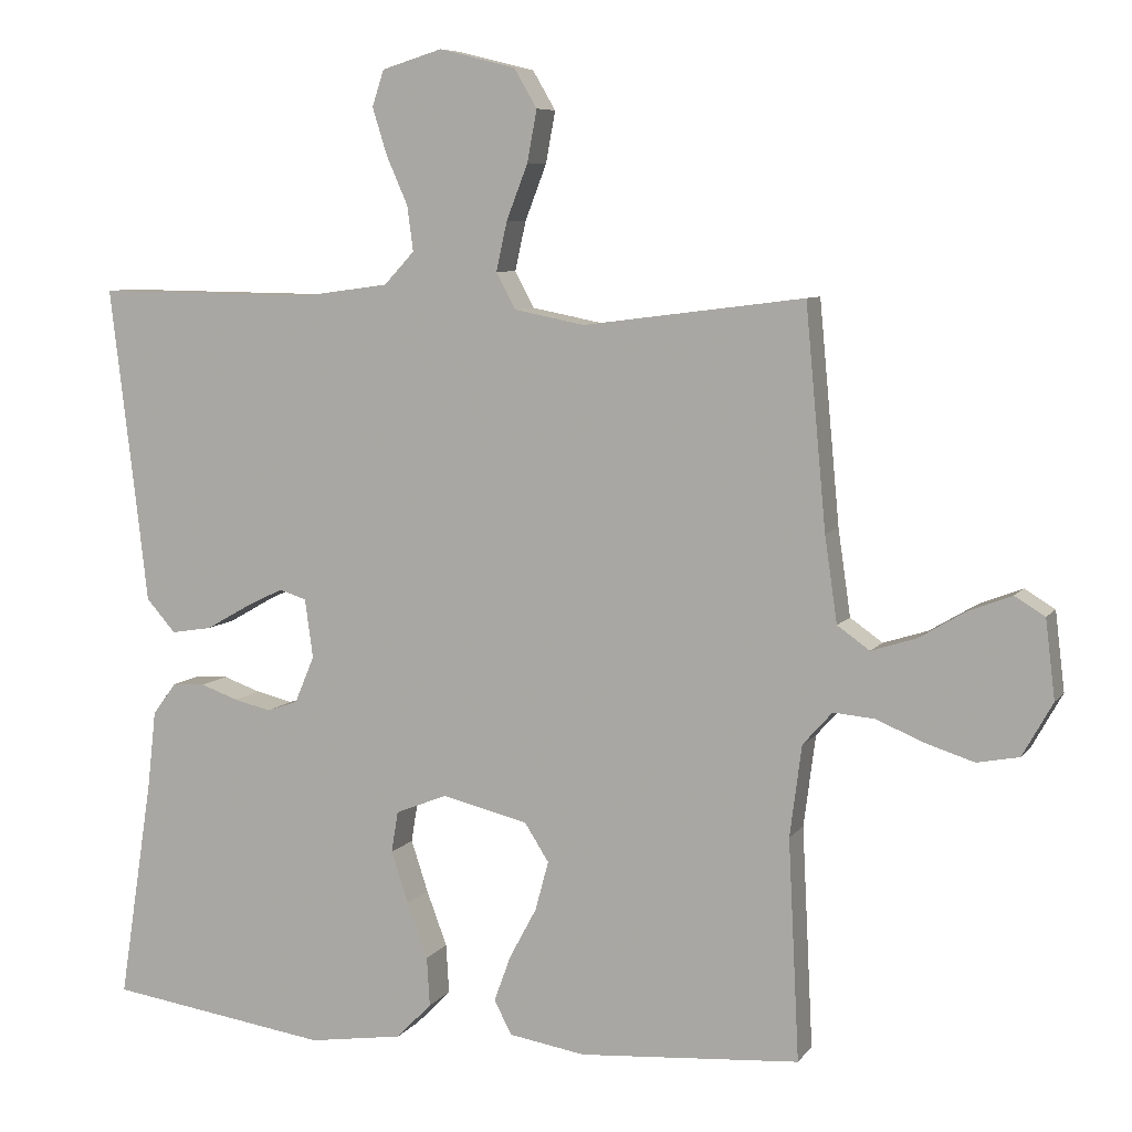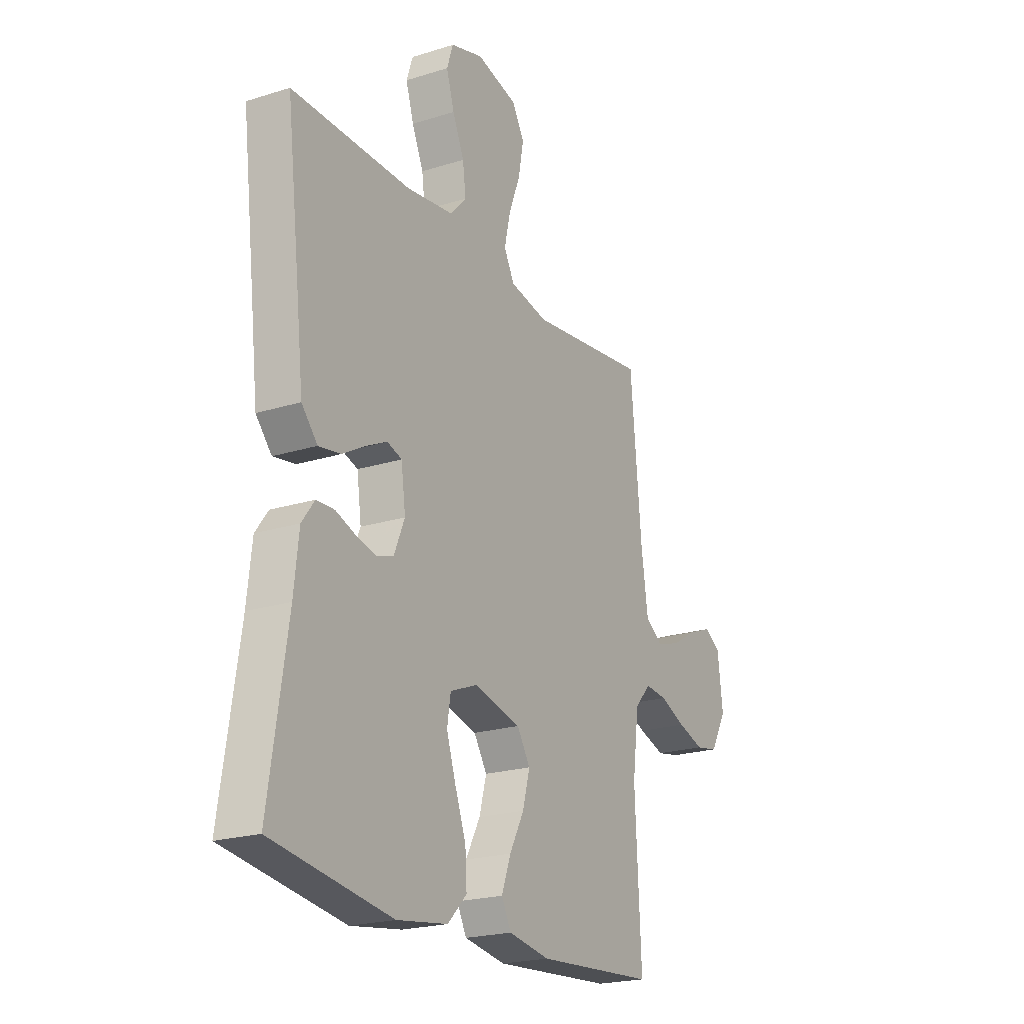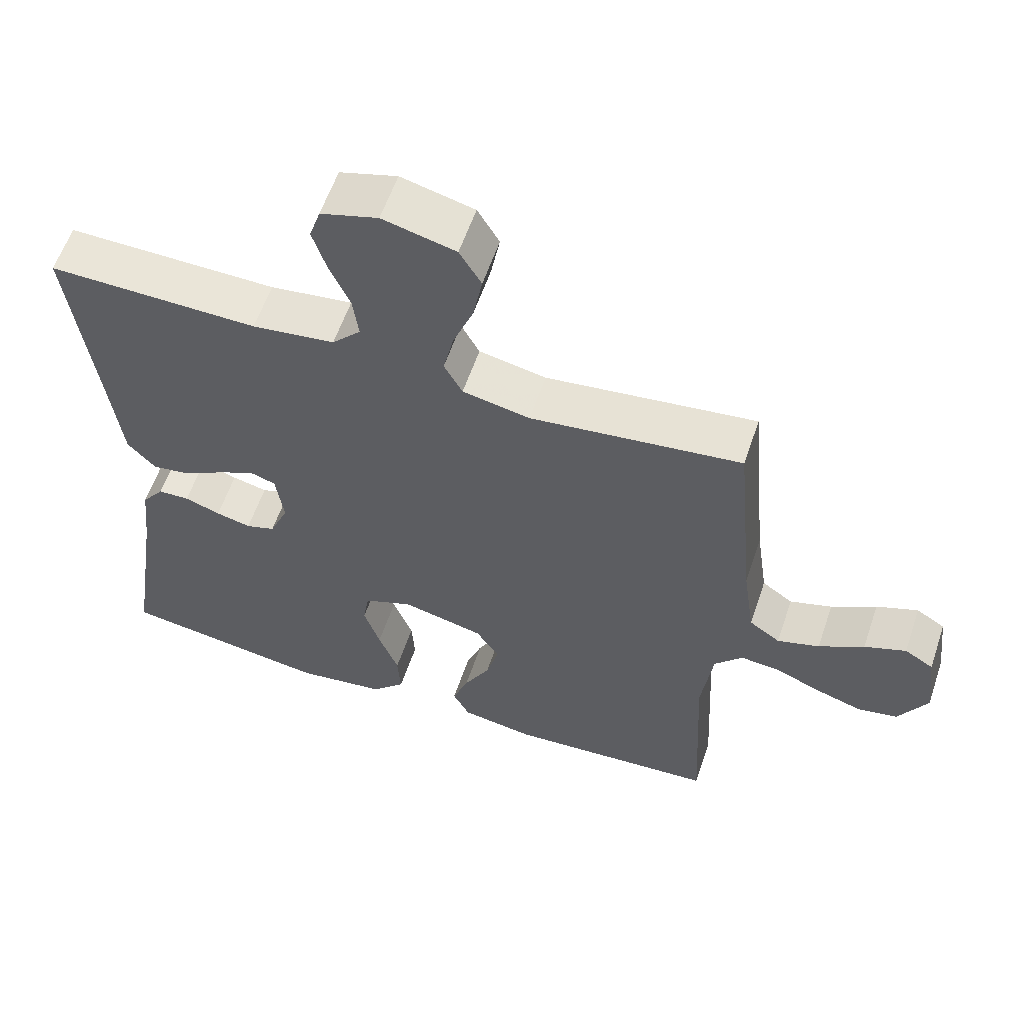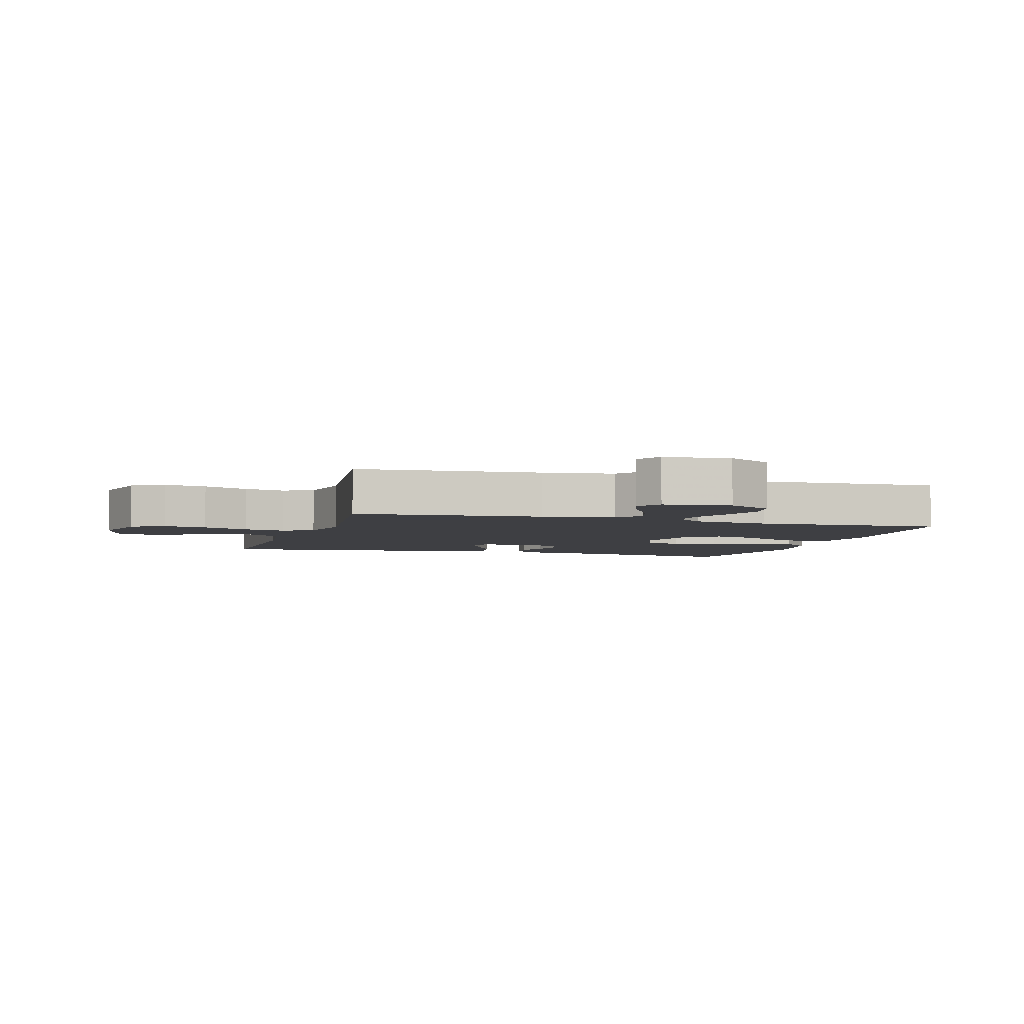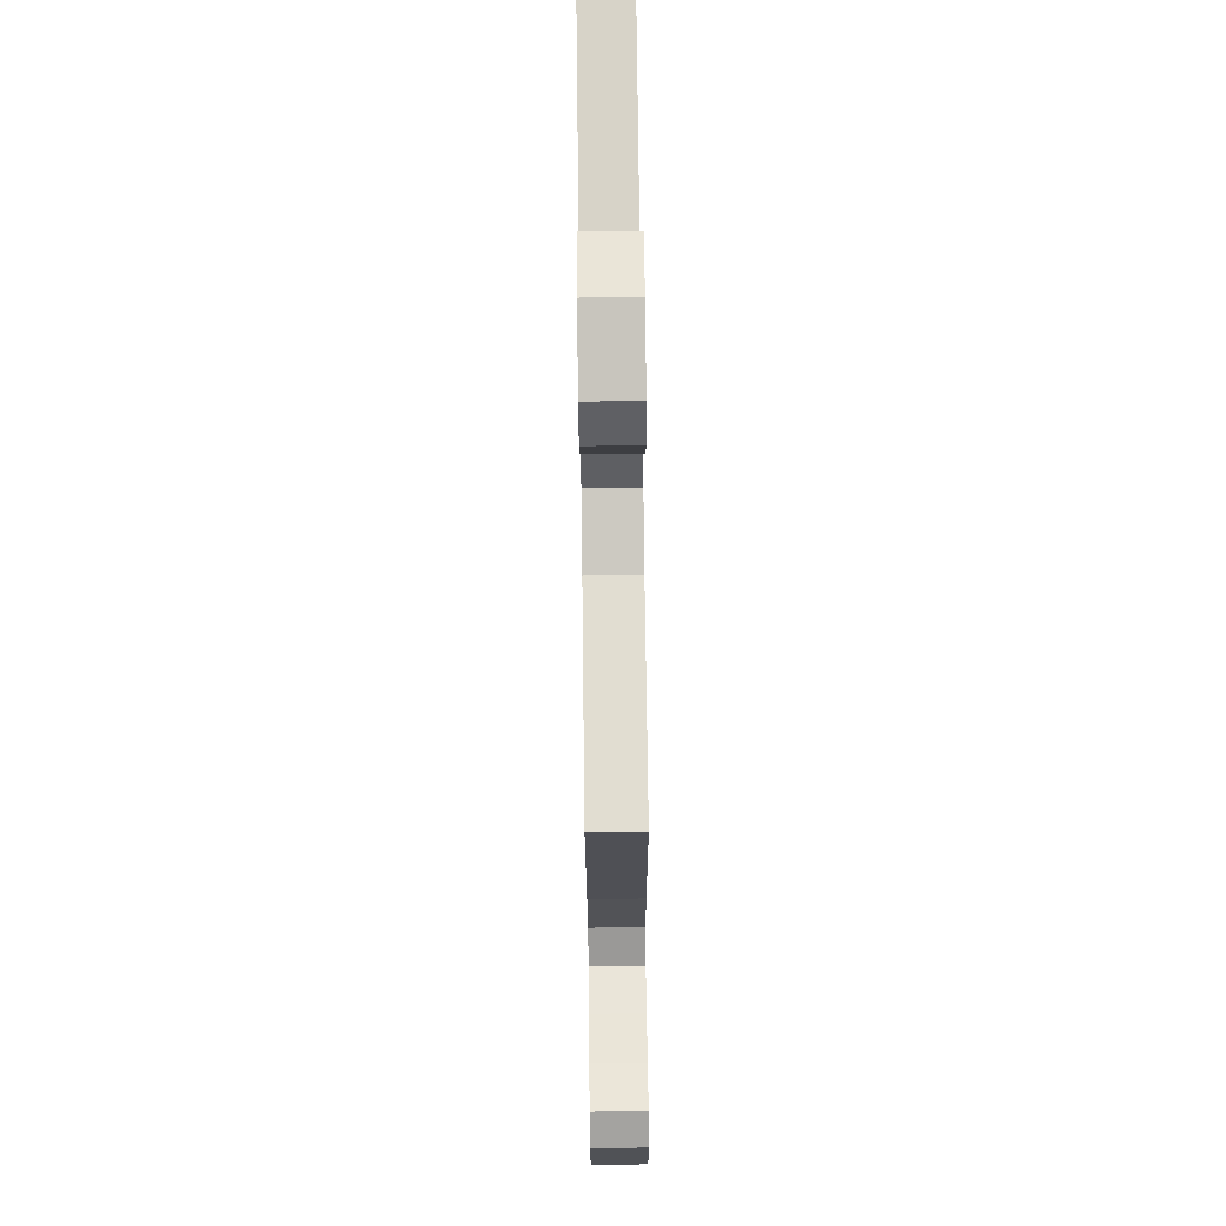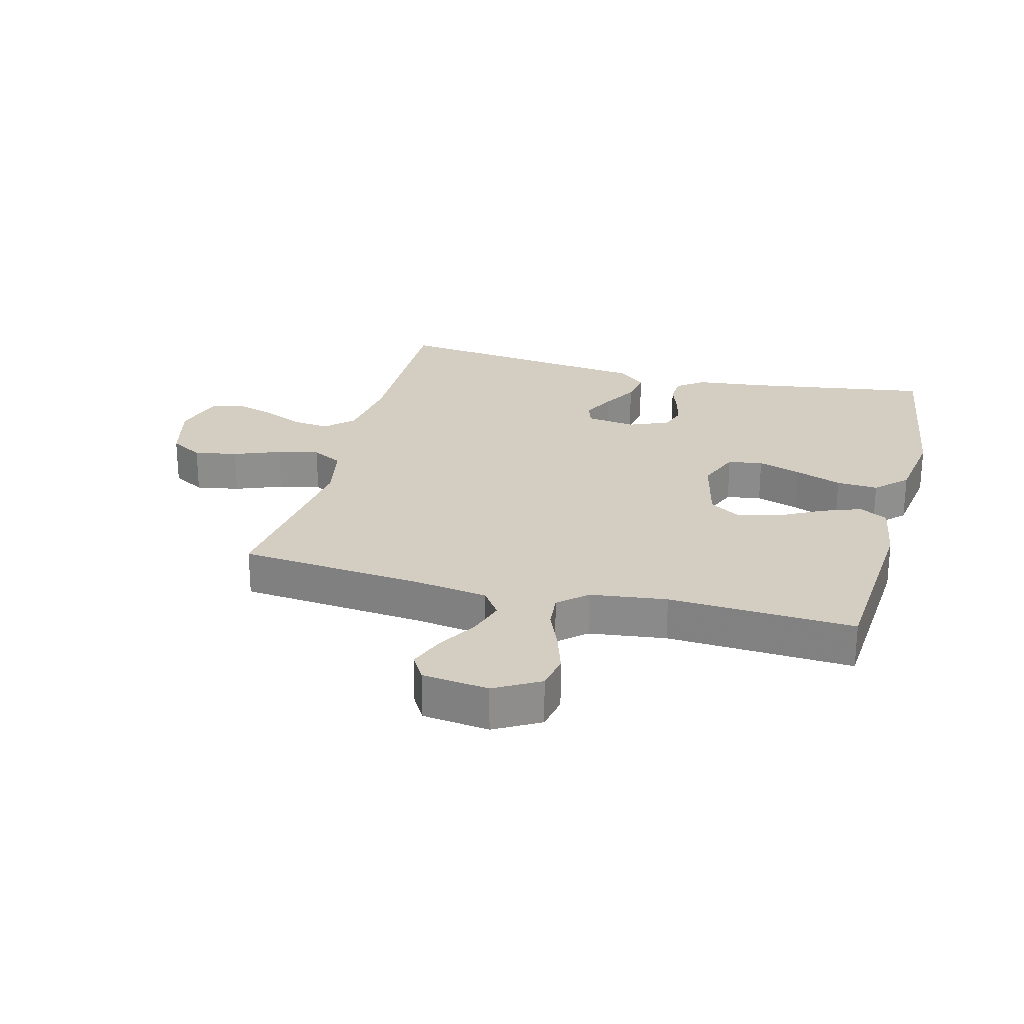
<metadata>
{"format":"obj","ext":"obj","renderer":"f3d","projection":"perspective","resolution":1024,"background":"white","views":[{"elev":7.3,"azim":19.9,"up":"+Z"},{"elev":-21.6,"azim":-61.0,"up":"+Z"},{"elev":59.1,"azim":18.7,"up":"+Z"},{"elev":-4.3,"azim":73.1,"up":"+Y"},{"elev":75.9,"azim":89.3,"up":"+Z"},{"elev":25.3,"azim":104.6,"up":"+Y"}]}
</metadata>
<code>
v -0.5 0.07 -0.5
v -0.454 0.07 -0.2
v -0.442 0.07 -0.093
v -0.41 0.07 -0.05
v -0.365 0.07 -0.048
v -0.314 0.07 -0.066
v -0.264 0.07 -0.078
v -0.222 0.07 -0.064
v -0.195 0.07 0
v -0.206 0.07 0.08
v -0.243 0.07 0.092
v -0.296 0.07 0.066
v -0.354 0.07 0.033
v -0.409 0.07 0.024
v -0.449 0.07 0.069
v -0.464 0.07 0.2
v -0.5 0.07 0.5
v -0.2 0.07 0.496
v -0.082 0.07 0.512
v -0.041 0.07 0.556
v -0.049 0.07 0.617
v -0.078 0.07 0.683
v -0.098 0.07 0.747
v -0.082 0.07 0.796
v 0 0.07 0.821
v 0.104 0.07 0.795
v 0.135 0.07 0.742
v 0.122 0.07 0.672
v 0.093 0.07 0.597
v 0.078 0.07 0.53
v 0.104 0.07 0.481
v 0.2 0.07 0.462
v 0.5 0.07 0.5
v 0.528 0.07 0.2
v 0.545 0.07 0.083
v 0.589 0.07 0.052
v 0.649 0.07 0.071
v 0.713 0.07 0.109
v 0.772 0.07 0.132
v 0.813 0.07 0.107
v 0.826 0.07 0
v 0.785 0.07 -0.073
v 0.728 0.07 -0.084
v 0.662 0.07 -0.063
v 0.597 0.07 -0.036
v 0.541 0.07 -0.031
v 0.501 0.07 -0.076
v 0.485 0.07 -0.2
v 0.5 0.07 -0.5
v 0.2 0.07 -0.522
v 0.096 0.07 -0.505
v 0.072 0.07 -0.459
v 0.095 0.07 -0.396
v 0.132 0.07 -0.327
v 0.15 0.07 -0.26
v 0.117 0.07 -0.208
v 0 0.07 -0.18
v -0.07 0.07 -0.208
v -0.079 0.07 -0.264
v -0.056 0.07 -0.334
v -0.028 0.07 -0.409
v -0.024 0.07 -0.476
v -0.072 0.07 -0.525
v -0.2 0.07 -0.544
v -0.5 0 -0.5
v -0.454 0 -0.2
v -0.442 0 -0.093
v -0.41 0 -0.05
v -0.365 0 -0.048
v -0.314 0 -0.066
v -0.264 0 -0.078
v -0.222 0 -0.064
v -0.195 0 0
v -0.206 0 0.08
v -0.243 0 0.092
v -0.296 0 0.066
v -0.354 0 0.033
v -0.409 0 0.024
v -0.449 0 0.069
v -0.464 0 0.2
v -0.5 0 0.5
v -0.2 0 0.496
v -0.082 0 0.512
v -0.041 0 0.556
v -0.049 0 0.617
v -0.078 0 0.683
v -0.098 0 0.747
v -0.082 0 0.796
v 0 0 0.821
v 0.104 0 0.795
v 0.135 0 0.742
v 0.122 0 0.672
v 0.093 0 0.597
v 0.078 0 0.53
v 0.104 0 0.481
v 0.2 0 0.462
v 0.5 0 0.5
v 0.528 0 0.2
v 0.545 0 0.083
v 0.589 0 0.052
v 0.649 0 0.071
v 0.713 0 0.109
v 0.772 0 0.132
v 0.813 0 0.107
v 0.826 0 0
v 0.785 0 -0.073
v 0.728 0 -0.084
v 0.662 0 -0.063
v 0.597 0 -0.036
v 0.541 0 -0.031
v 0.501 0 -0.076
v 0.485 0 -0.2
v 0.5 0 -0.5
v 0.2 0 -0.522
v 0.096 0 -0.505
v 0.072 0 -0.459
v 0.095 0 -0.396
v 0.132 0 -0.327
v 0.15 0 -0.26
v 0.117 0 -0.208
v 0 0 -0.18
v -0.07 0 -0.208
v -0.079 0 -0.264
v -0.056 0 -0.334
v -0.028 0 -0.409
v -0.024 0 -0.476
v -0.072 0 -0.525
v -0.2 0 -0.544
f 63 64 1 2
f 60 61 62 63
f 59 60 63 2
f 58 59 2 3
f 57 58 3 4
f 56 57 4
f 51 52 53 54
f 51 54 55
f 48 49 50 51
f 47 48 51 55
f 46 47 55 56
f 42 43 44 45
f 40 41 42 45
f 40 45 46
f 37 38 39 40
f 36 37 40 46
f 35 36 46 56
f 32 33 34
f 31 32 34 35
f 26 27 28 29
f 26 29 30
f 25 26 30
f 24 25 30
f 21 22 23 24
f 21 24 30 31
f 16 17 18
f 16 18 19
f 15 16 19
f 12 13 14 15
f 11 12 15 19
f 10 11 19 20
f 4 5 6
f 4 6 7
f 56 4 7
f 35 56 7 8
f 20 21 31 35
f 9 10 20 35
f 8 9 35
f 66 65 128 127
f 127 126 125 124
f 66 127 124 123
f 67 66 123 122
f 68 67 122 121
f 68 121 120
f 118 117 116 115
f 119 118 115
f 115 114 113 112
f 119 115 112 111
f 120 119 111 110
f 109 108 107 106
f 109 106 105 104
f 110 109 104
f 104 103 102 101
f 110 104 101 100
f 120 110 100 99
f 98 97 96
f 99 98 96 95
f 93 92 91 90
f 94 93 90
f 94 90 89
f 94 89 88
f 88 87 86 85
f 95 94 88 85
f 82 81 80
f 83 82 80
f 83 80 79
f 79 78 77 76
f 83 79 76 75
f 84 83 75 74
f 70 69 68
f 71 70 68
f 71 68 120
f 72 71 120 99
f 99 95 85 84
f 99 84 74 73
f 99 73 72
f 1 65 66 2
f 2 66 67 3
f 3 67 68 4
f 4 68 69 5
f 5 69 70 6
f 6 70 71 7
f 7 71 72 8
f 8 72 73 9
f 9 73 74 10
f 10 74 75 11
f 11 75 76 12
f 12 76 77 13
f 13 77 78 14
f 14 78 79 15
f 15 79 80 16
f 16 80 81 17
f 17 81 82 18
f 18 82 83 19
f 19 83 84 20
f 20 84 85 21
f 21 85 86 22
f 22 86 87 23
f 23 87 88 24
f 24 88 89 25
f 25 89 90 26
f 26 90 91 27
f 27 91 92 28
f 28 92 93 29
f 29 93 94 30
f 30 94 95 31
f 31 95 96 32
f 32 96 97 33
f 33 97 98 34
f 34 98 99 35
f 35 99 100 36
f 36 100 101 37
f 37 101 102 38
f 38 102 103 39
f 39 103 104 40
f 40 104 105 41
f 41 105 106 42
f 42 106 107 43
f 43 107 108 44
f 44 108 109 45
f 45 109 110 46
f 46 110 111 47
f 47 111 112 48
f 48 112 113 49
f 49 113 114 50
f 50 114 115 51
f 51 115 116 52
f 52 116 117 53
f 53 117 118 54
f 54 118 119 55
f 55 119 120 56
f 56 120 121 57
f 57 121 122 58
f 58 122 123 59
f 59 123 124 60
f 60 124 125 61
f 61 125 126 62
f 62 126 127 63
f 63 127 128 64
f 64 128 65 1

</code>
